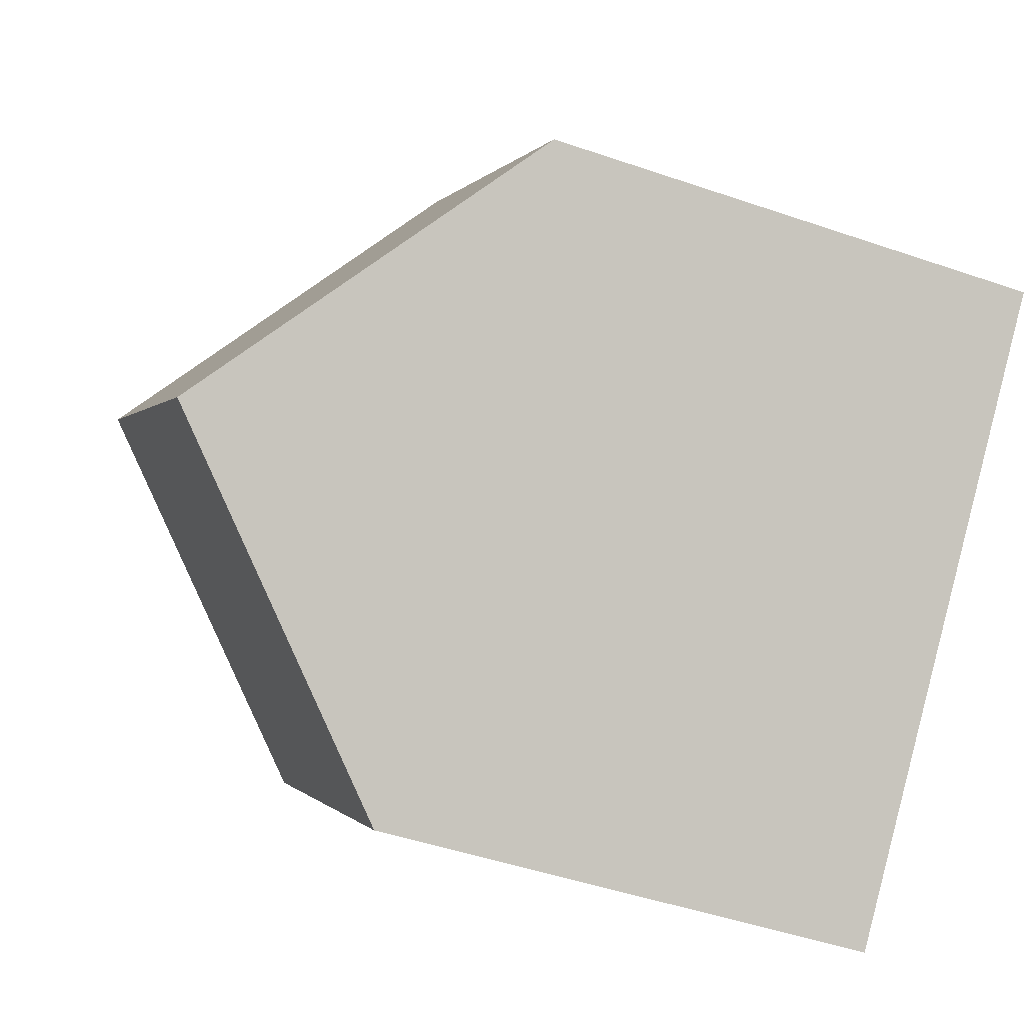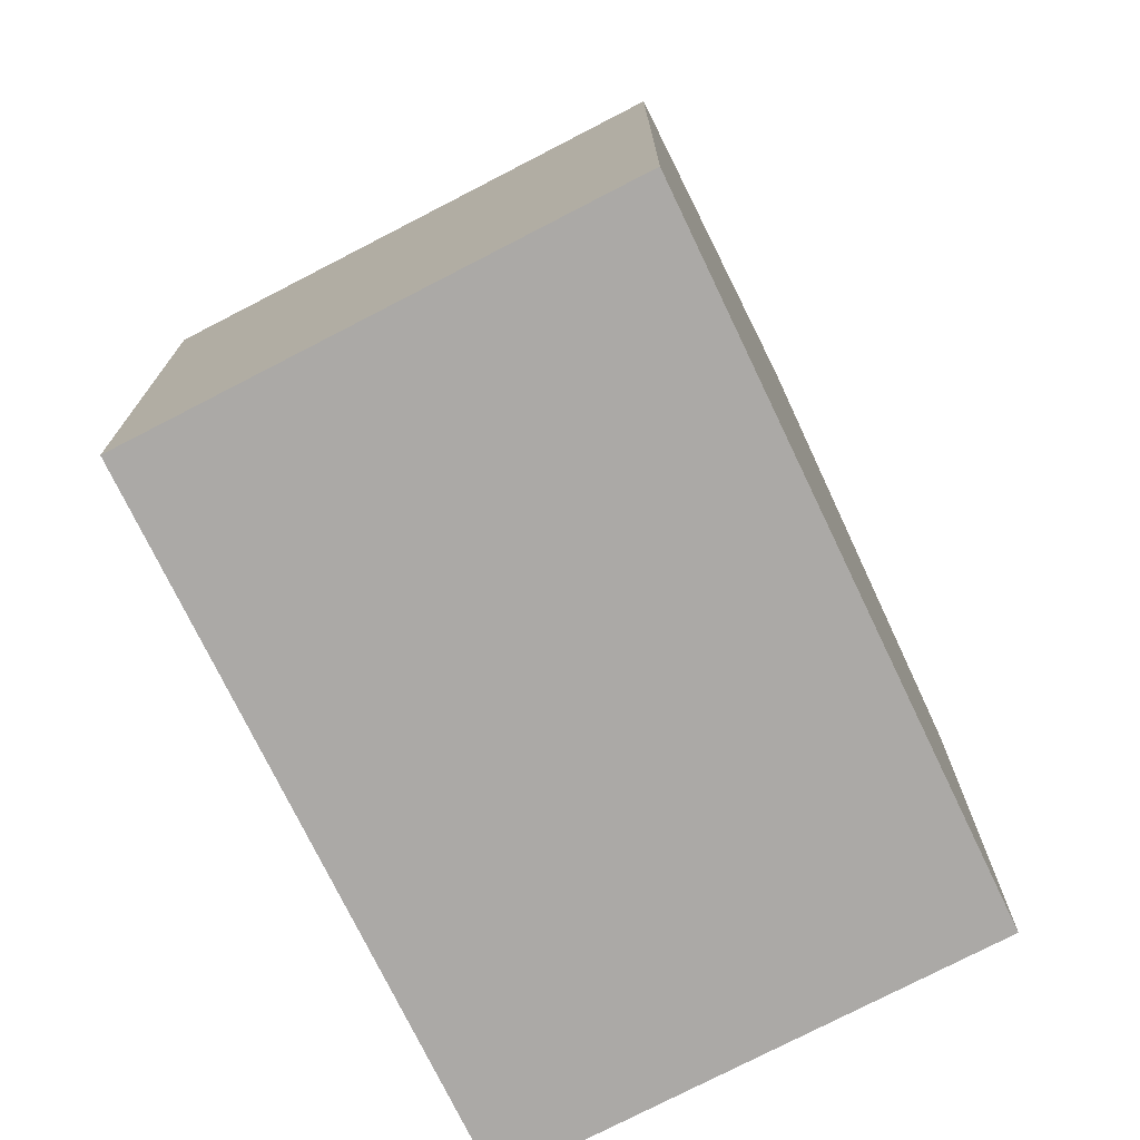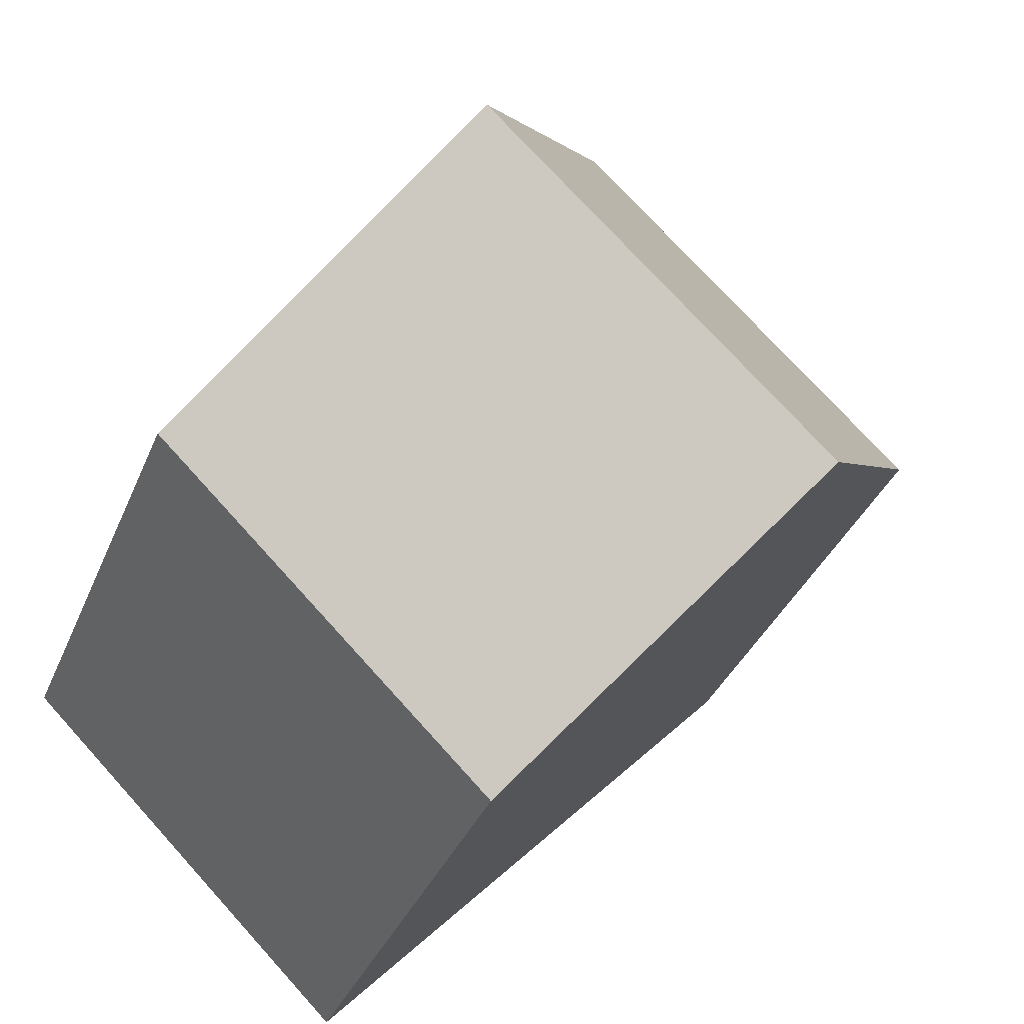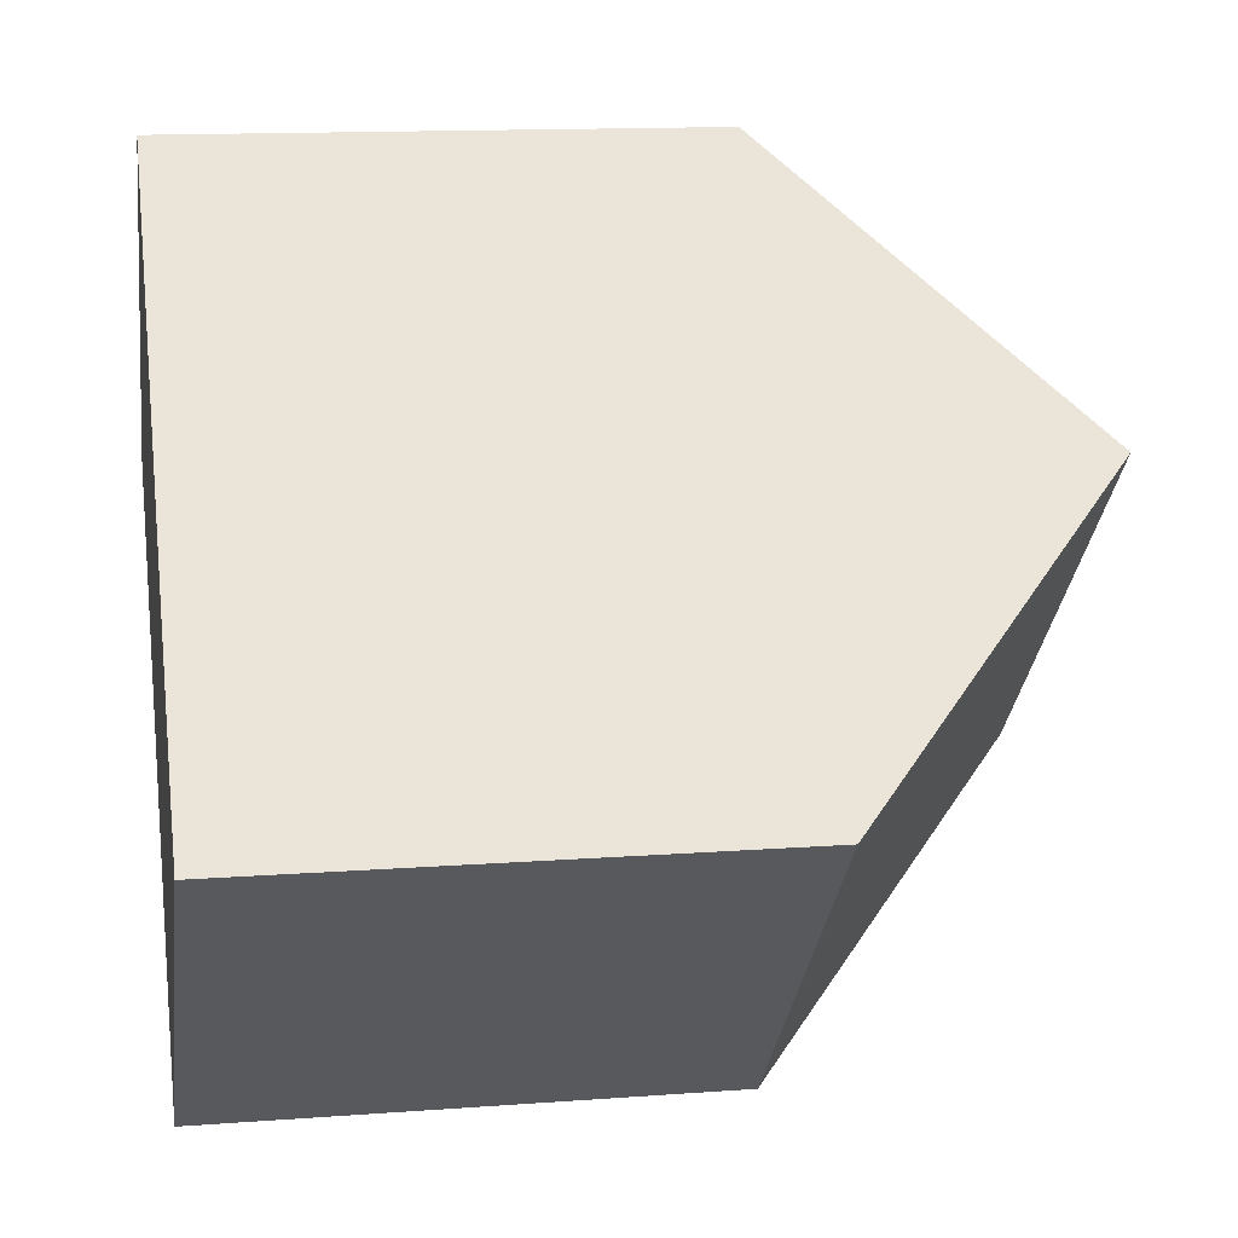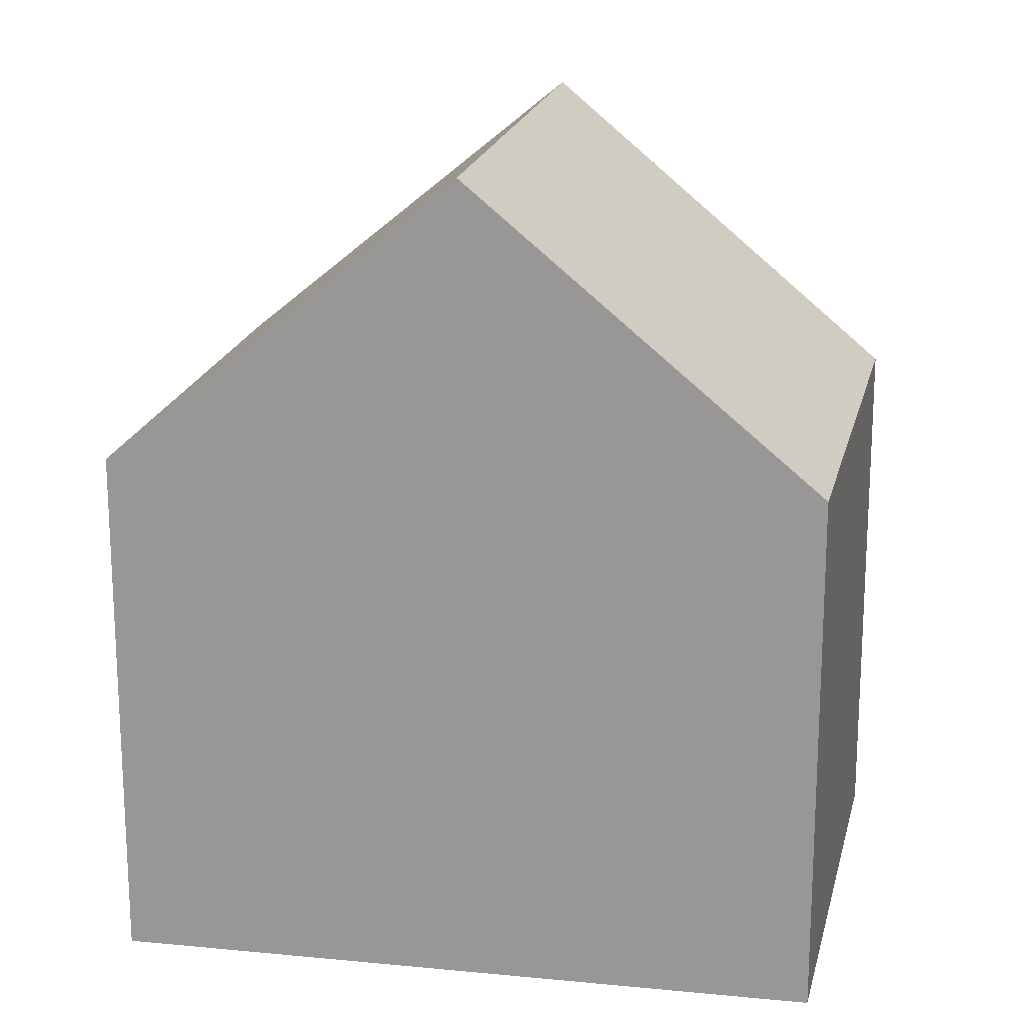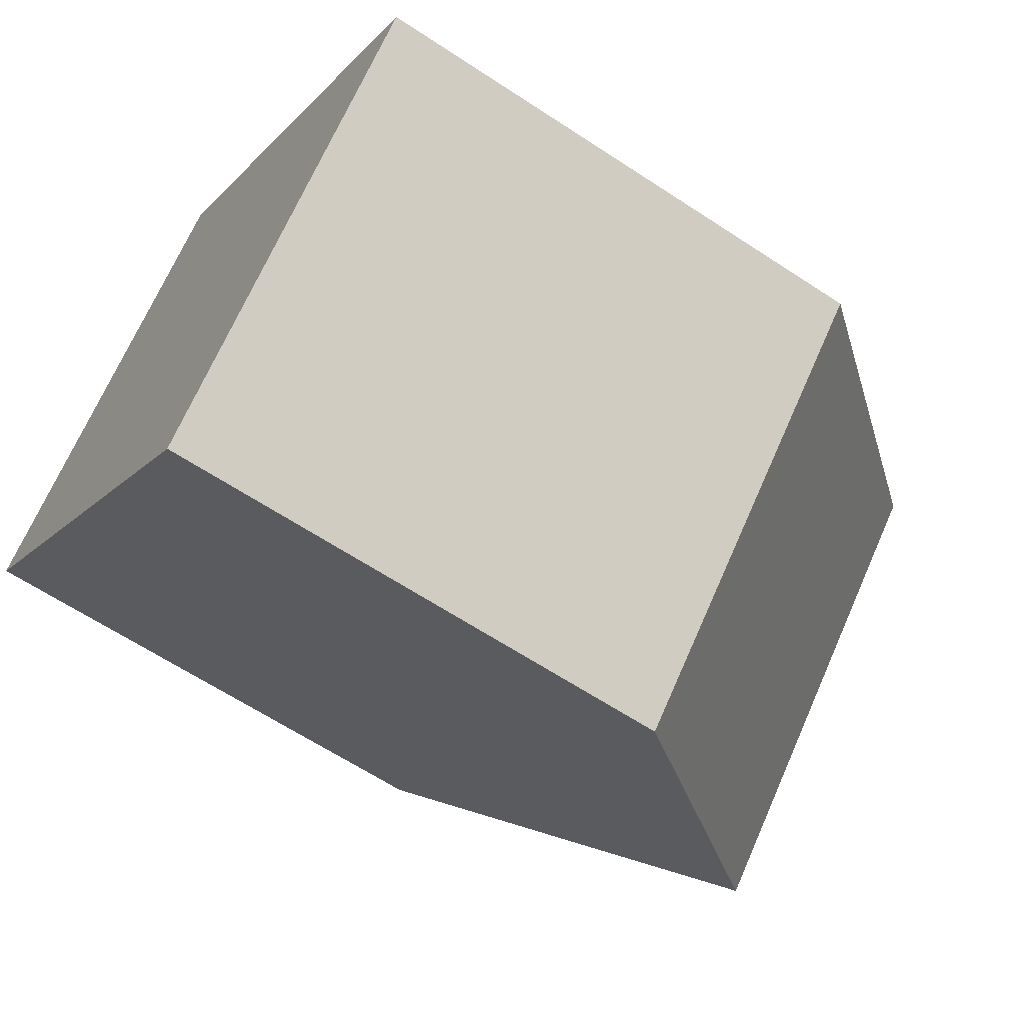
<metadata>
{"format":"obj","ext":"obj","renderer":"f3d","projection":"perspective","resolution":1024,"background":"white","views":[{"elev":-46.8,"azim":-111.4,"up":"+Z"},{"elev":-75.6,"azim":-16.9,"up":"+Y"},{"elev":-35.6,"azim":159.6,"up":"+Z"},{"elev":13.4,"azim":80.3,"up":"+Z"},{"elev":19.5,"azim":58.1,"up":"+Y"},{"elev":-63.0,"azim":56.2,"up":"+Z"}]}
</metadata>
<code>
v  2.88 9.852 -3.076
v  9.969 6.345 -2.046
v  5.763 6.336 -6.156
v  7.131 9.852 1.064
v  0 6.34 3.882e-16
v  4.29 6.34 4.178
v  4.29 -2.558e-16 4.178
v  9.969 1.253e-16 -2.046
v  7.131 -6.515e-17 1.064
v  5.763 3.769e-16 -6.156
v  0 0 0
v  2.88 1.884e-16 -3.076
g defaultobject
f 1 2 3
f 2 1 4
f 5 4 1
f 4 5 6
f 6 2 4
f 2 6 7
f 2 7 8
f 8 7 9
f 8 3 2
f 3 8 10
f 3 5 1
f 5 3 10
f 5 10 11
f 11 10 12
f 11 6 5
f 6 11 7
f 9 10 8
f 10 9 7
f 10 7 12
f 12 7 11

</code>
